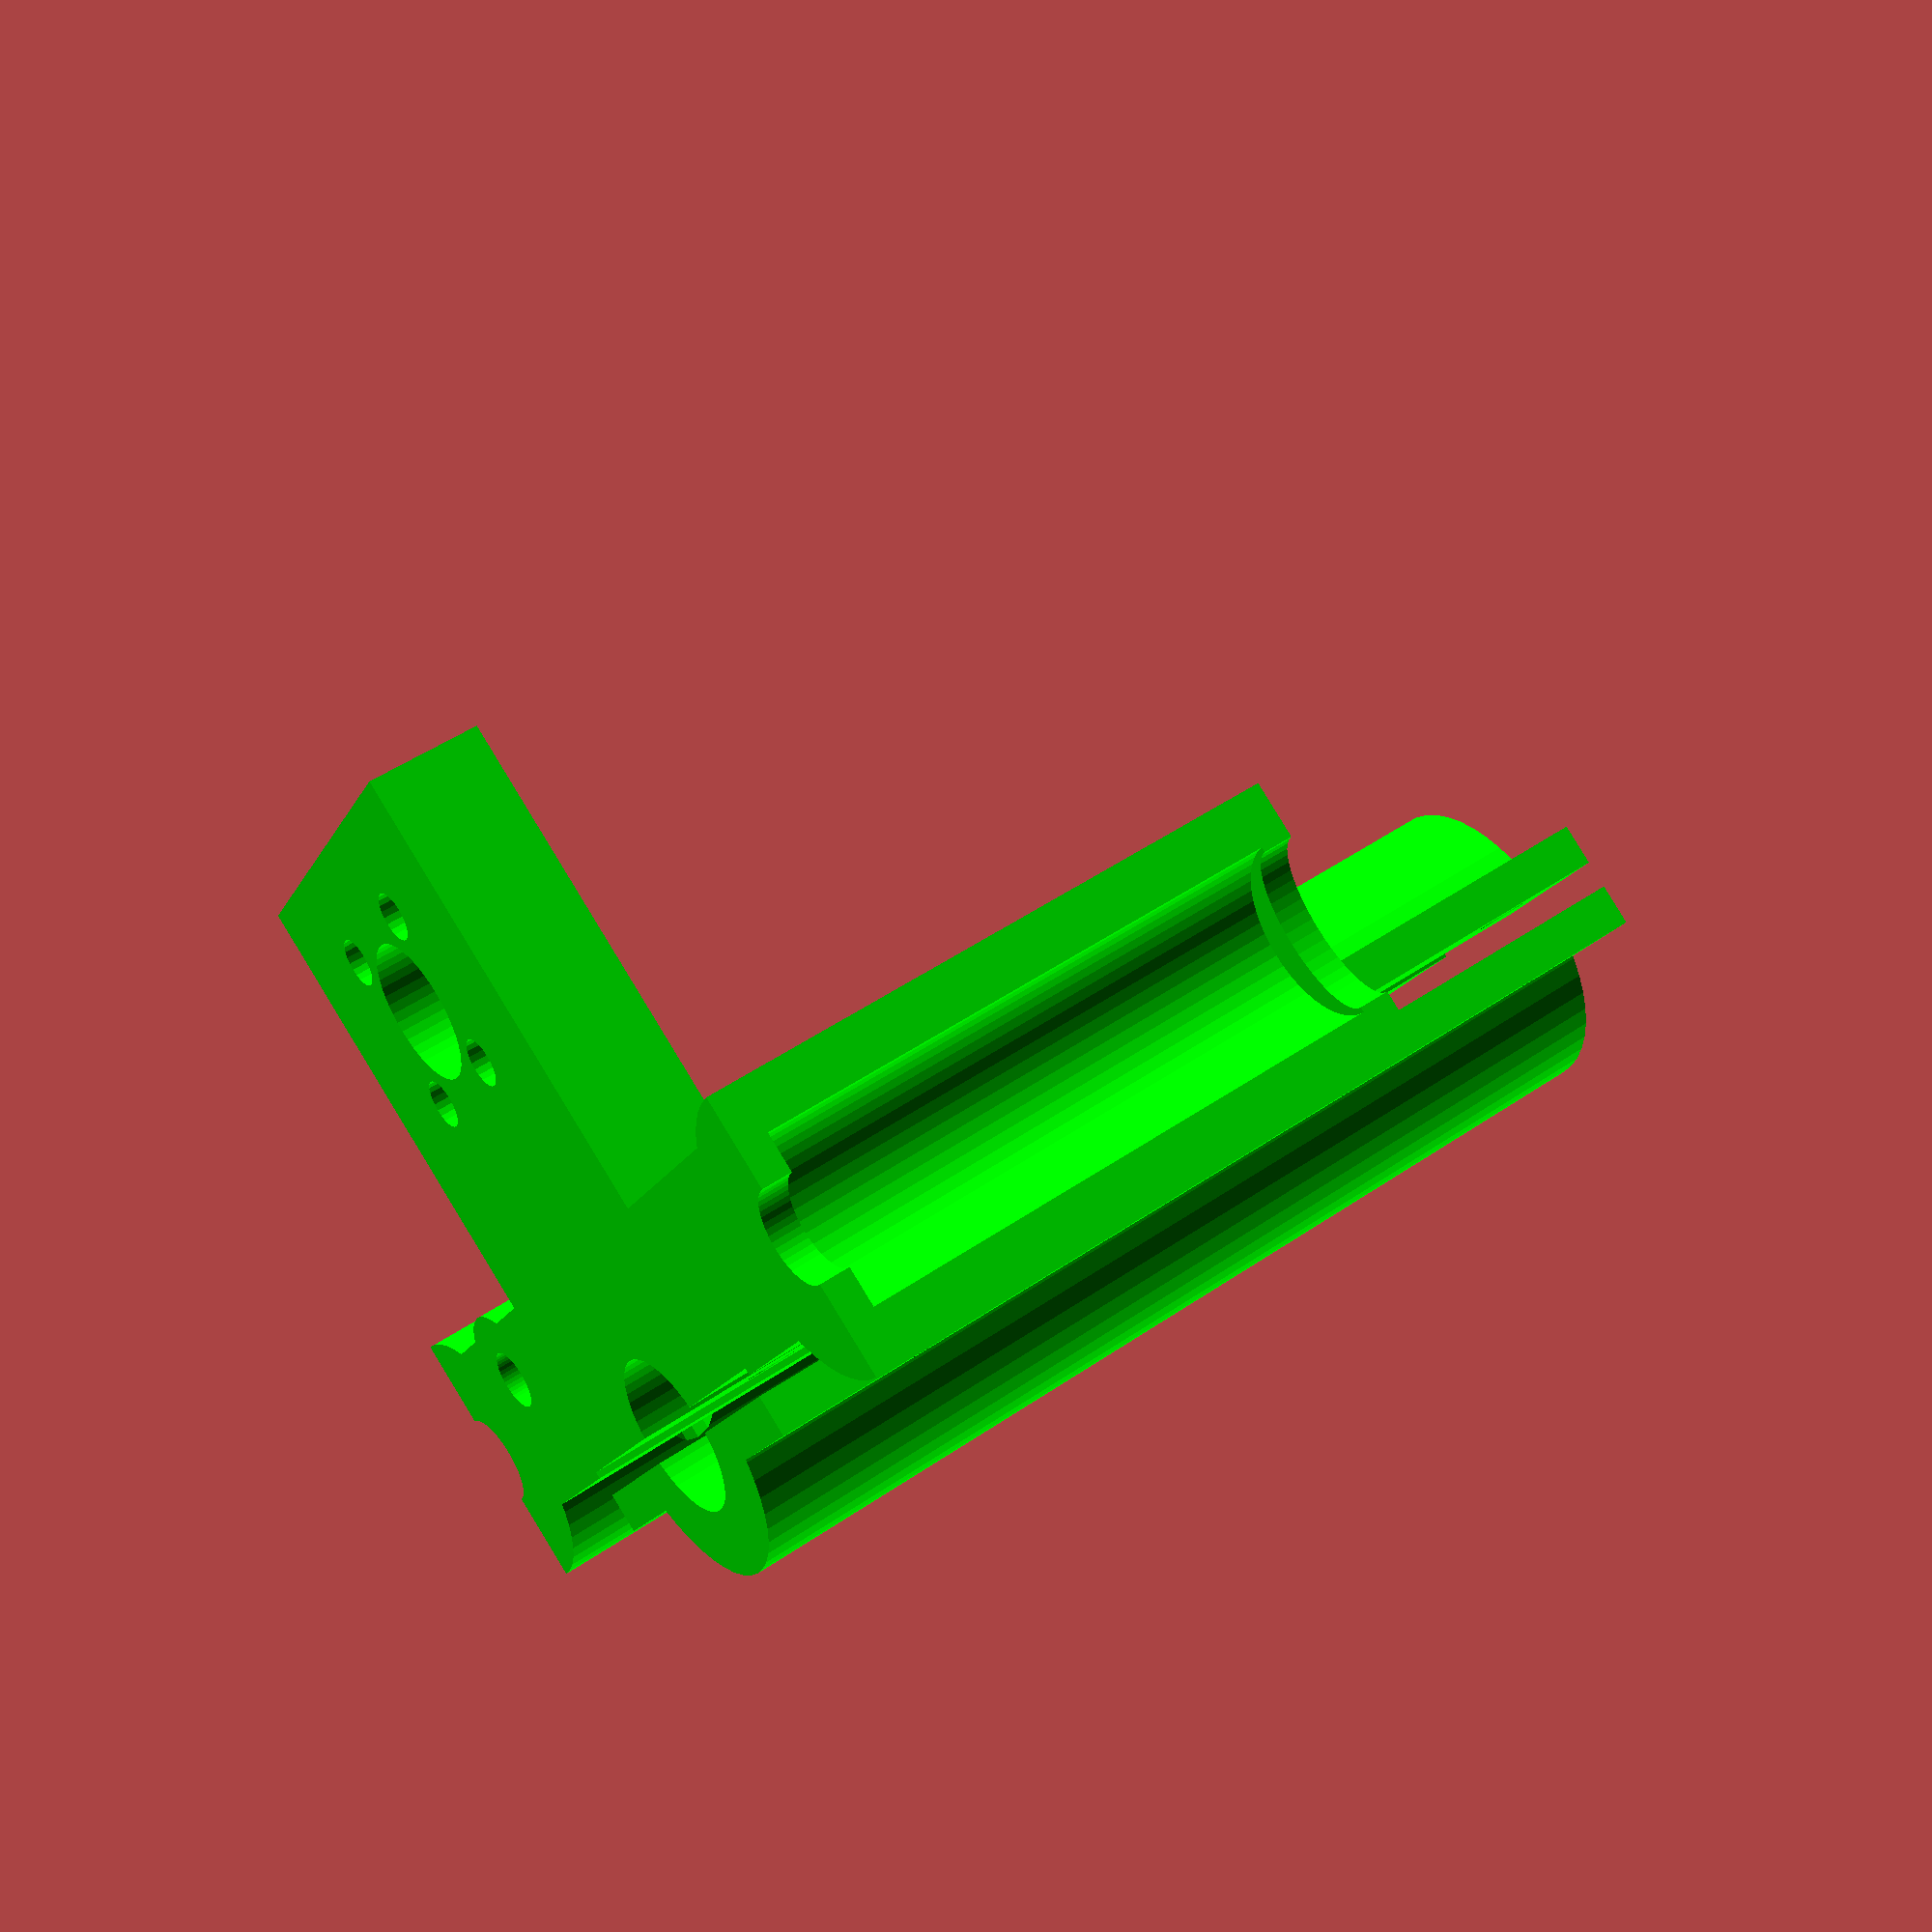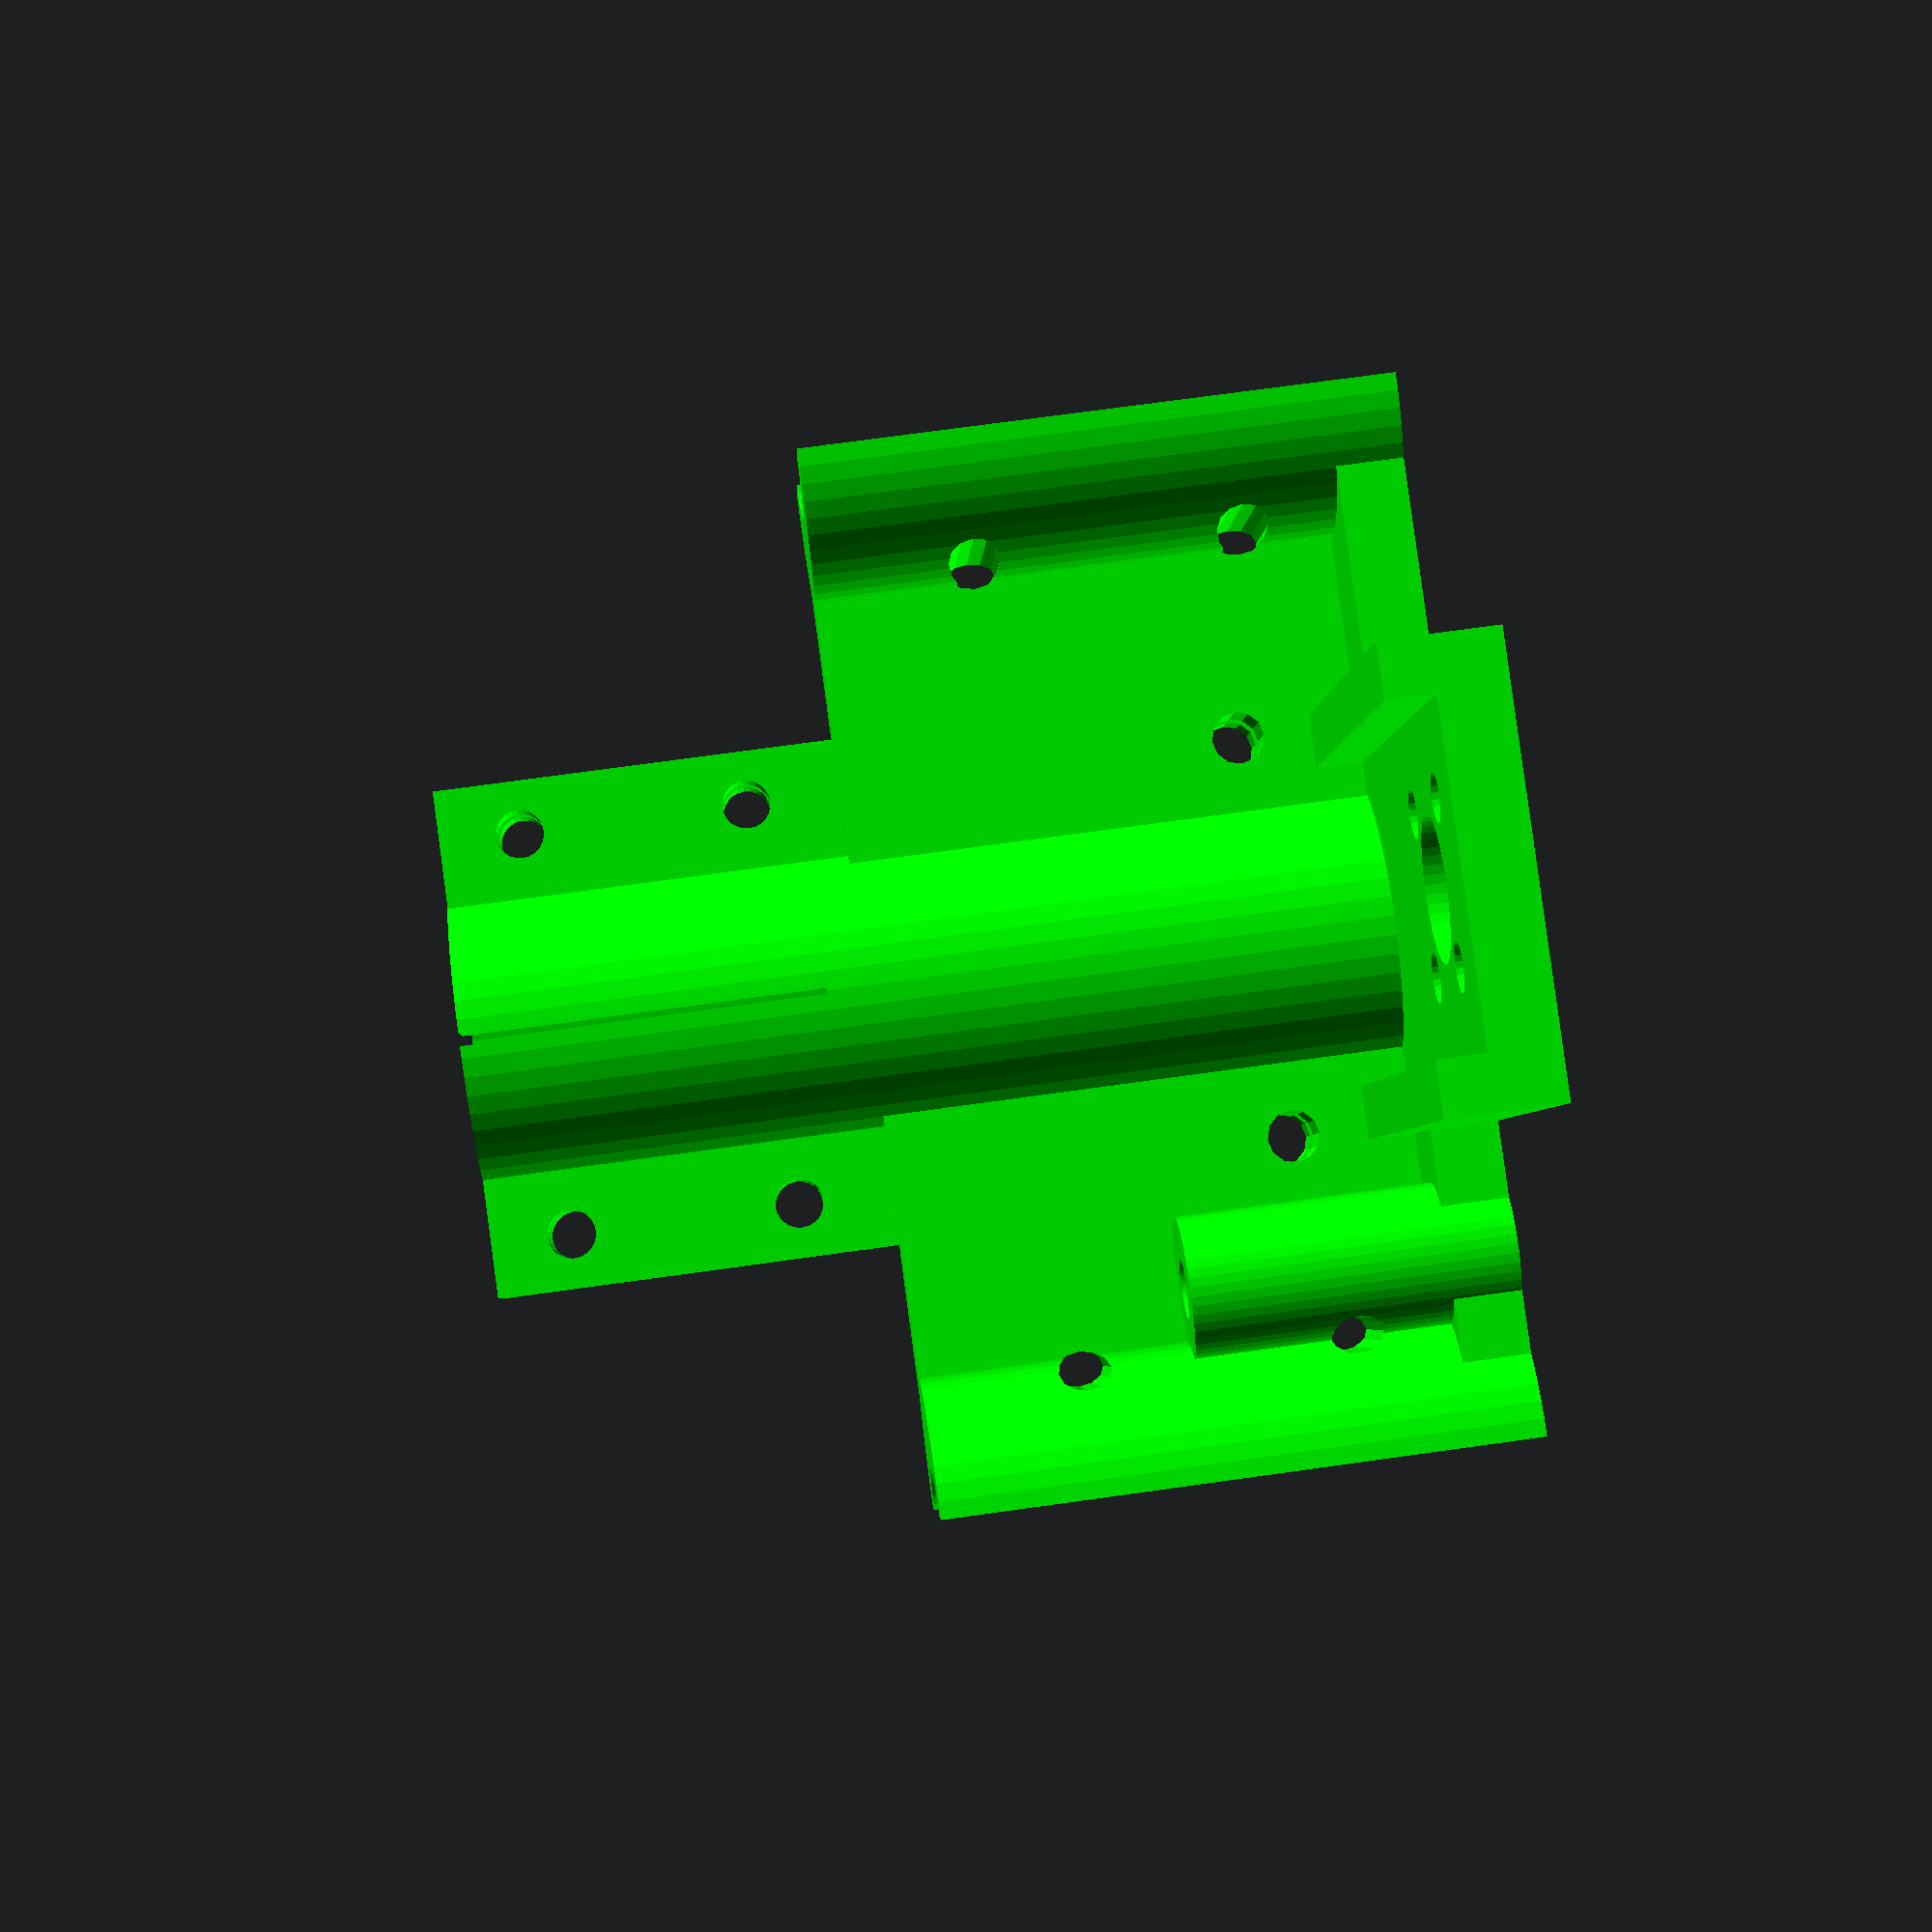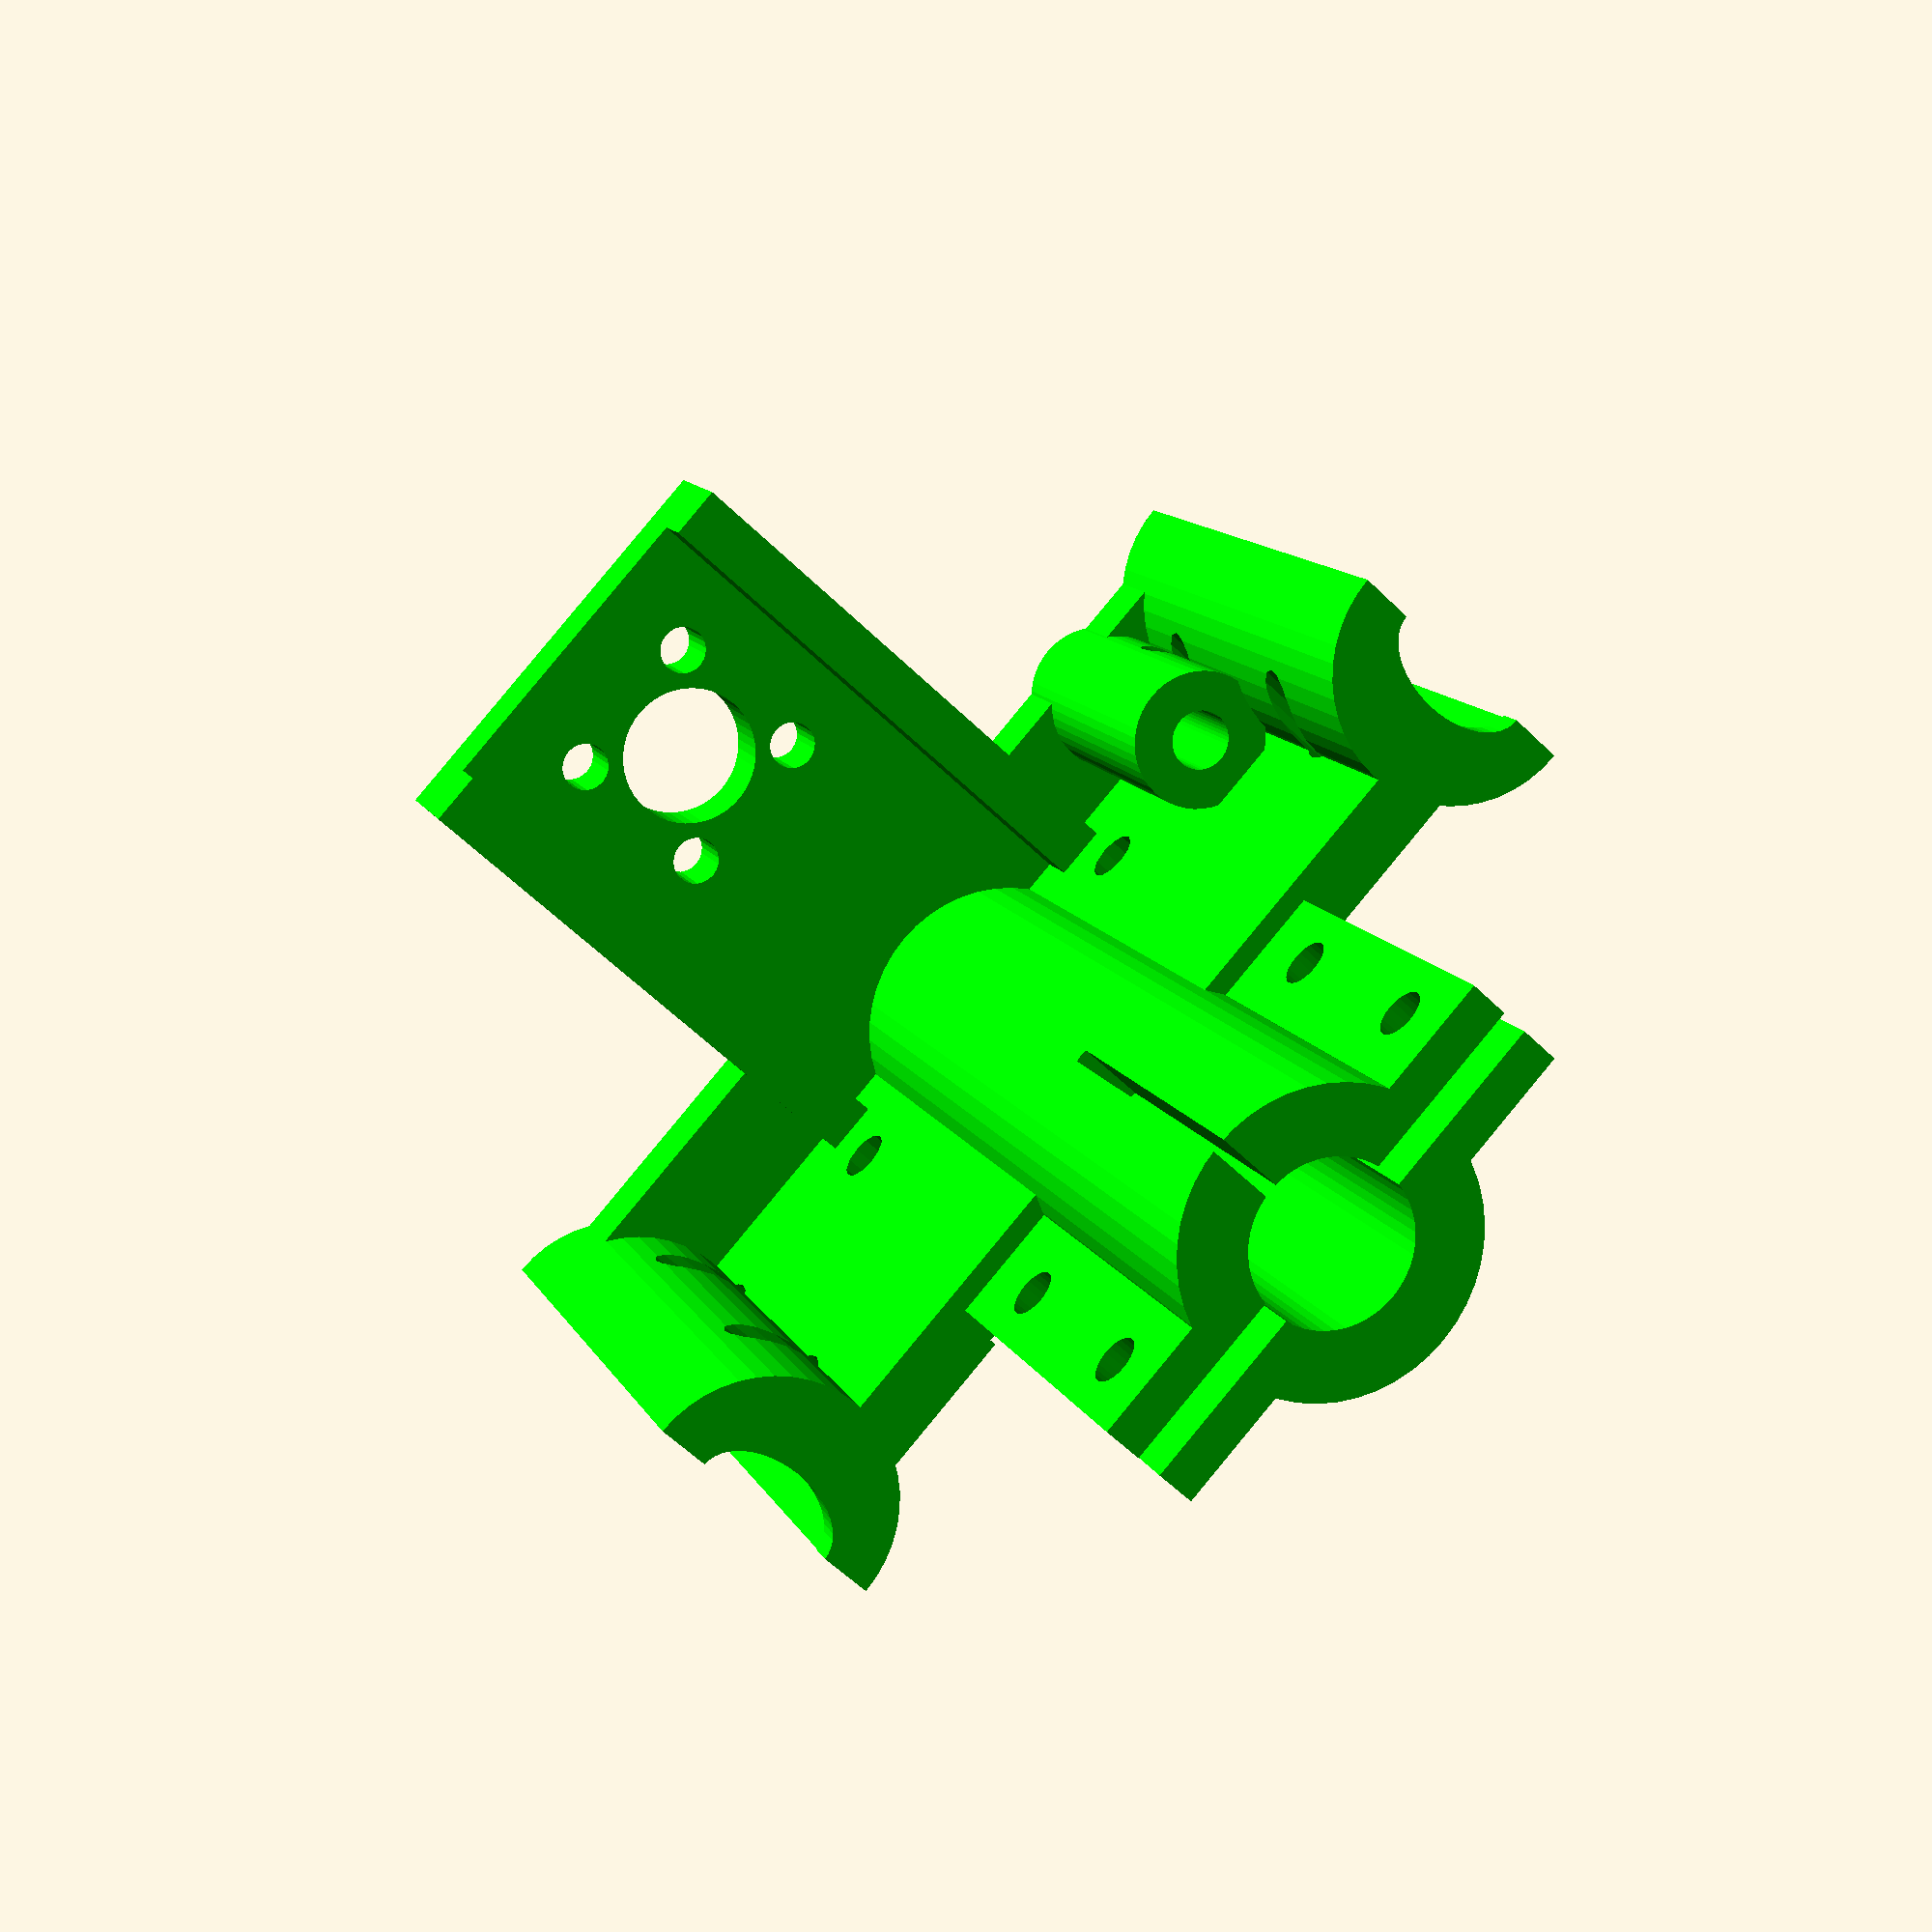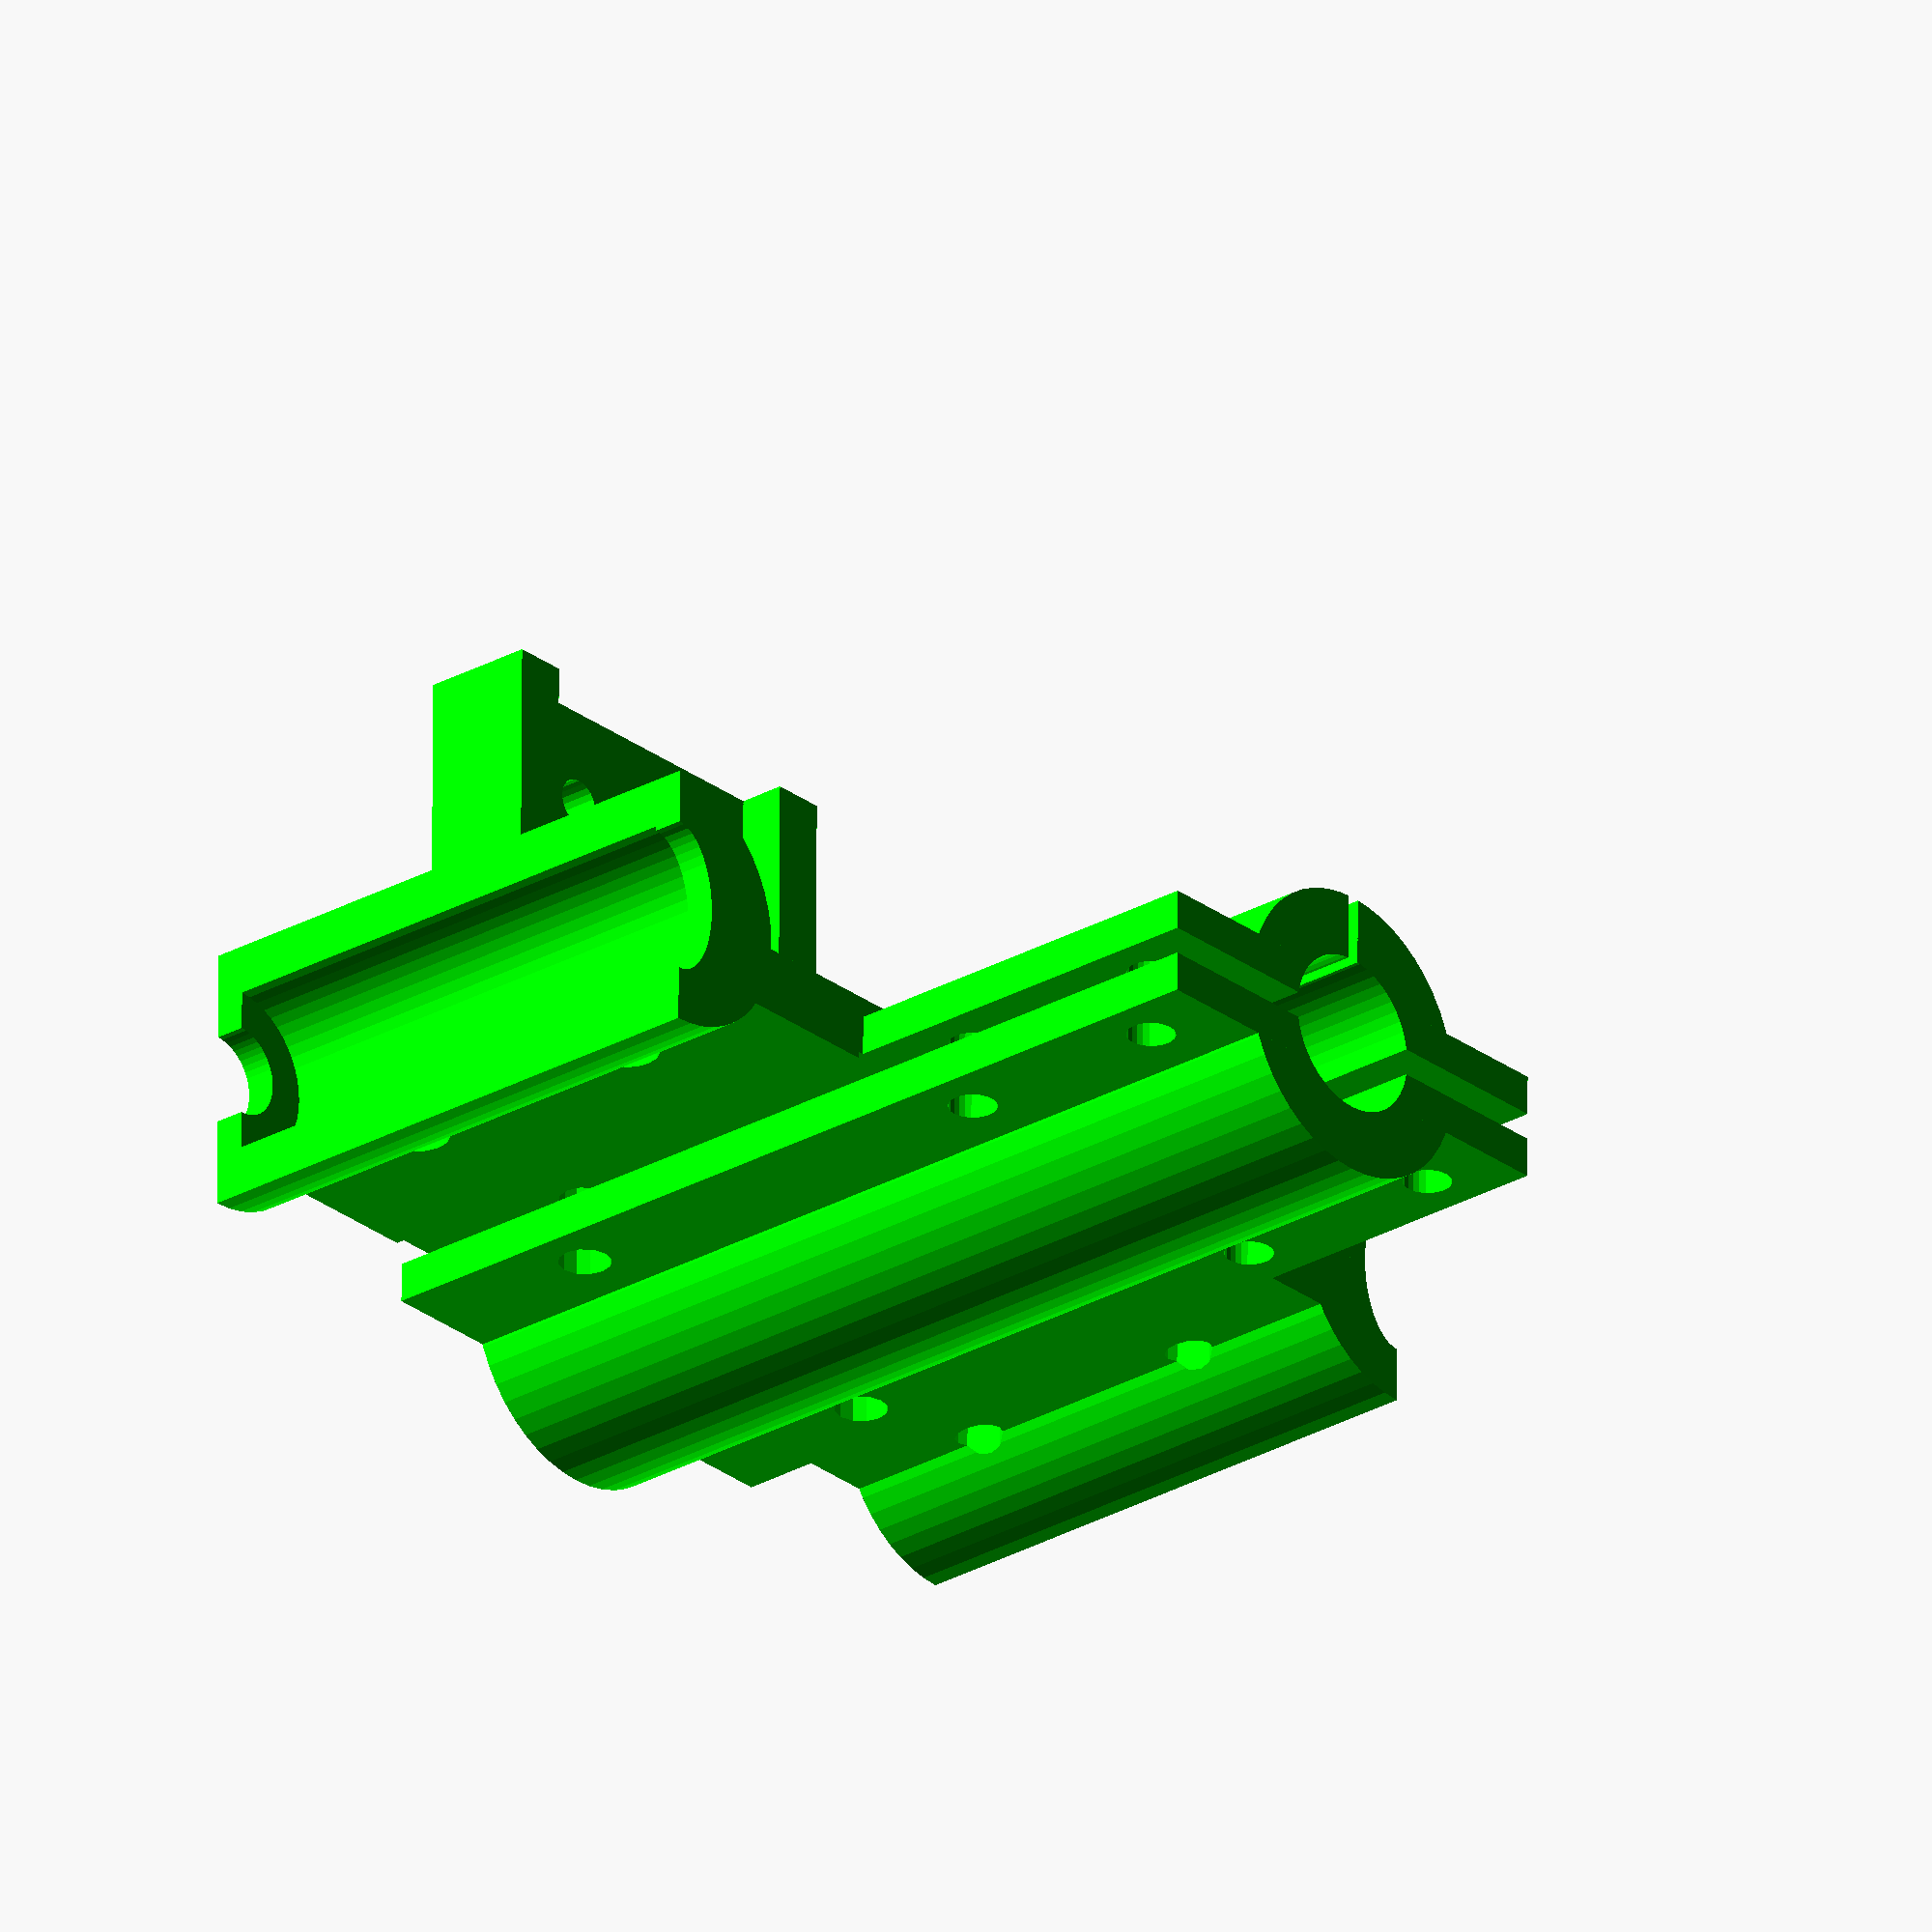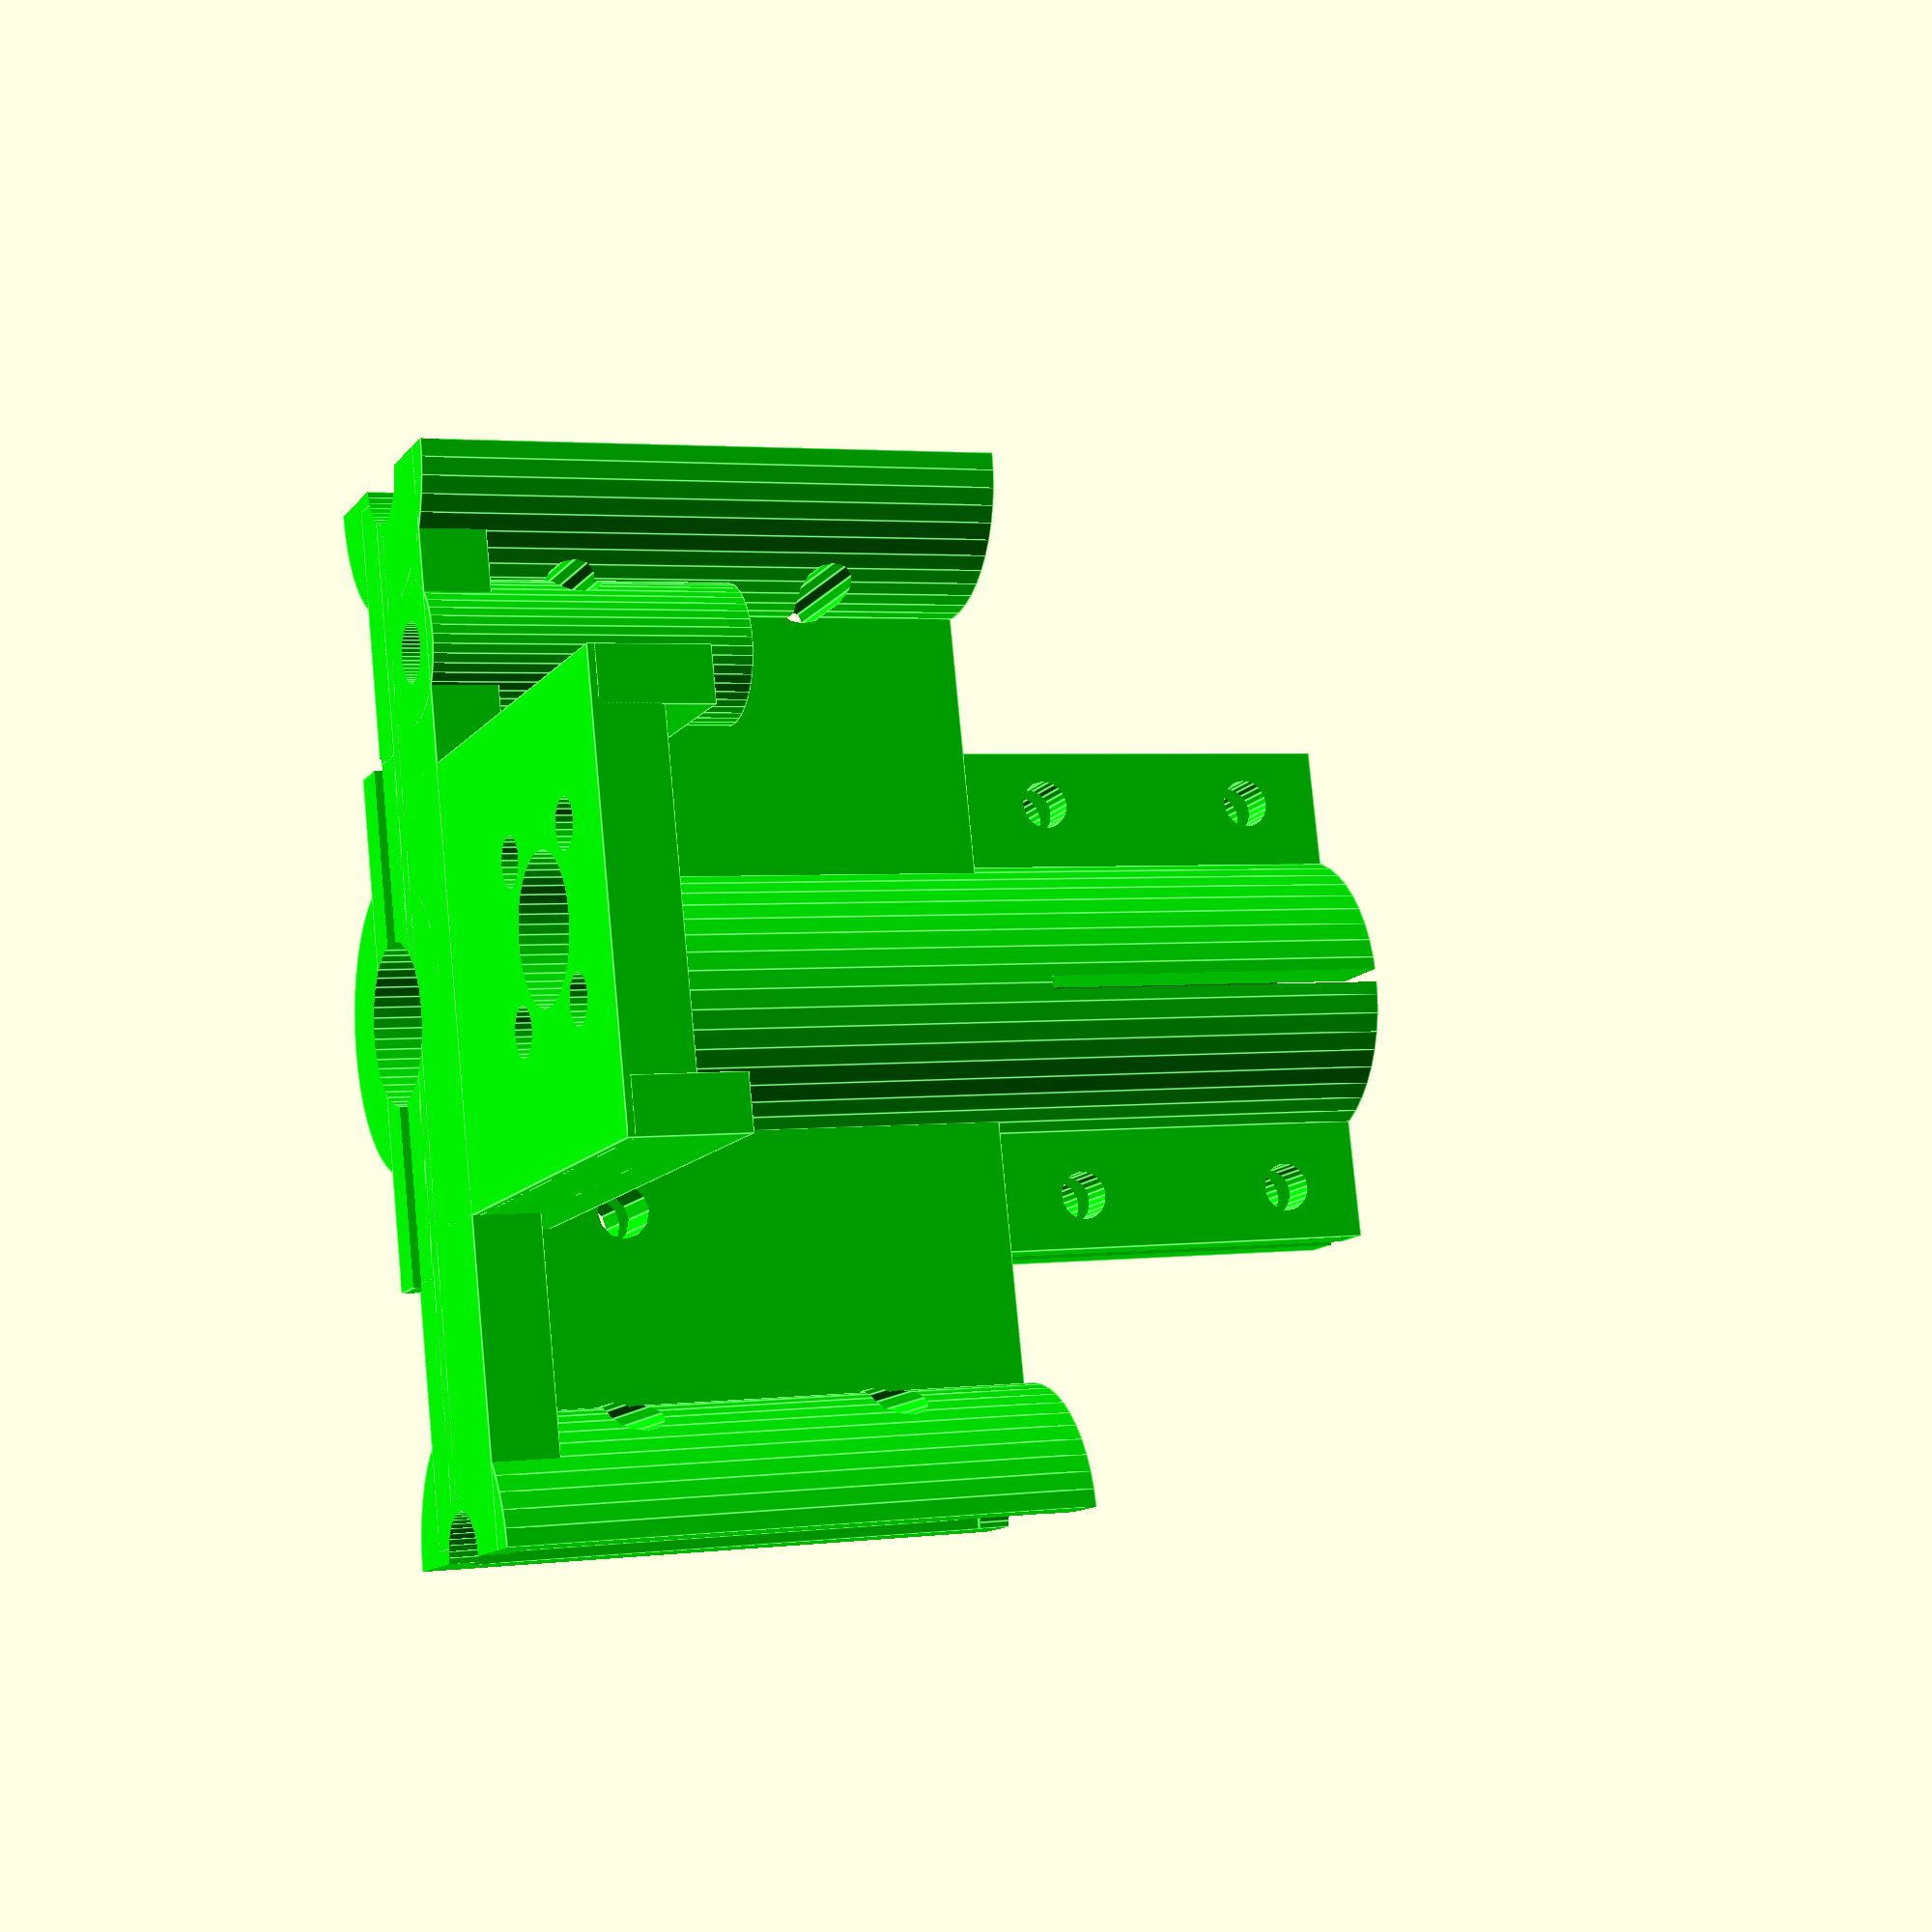
<openscad>
// THIS IS PEN HOLDER WITH FIXED ACME NUT. 
// IS FOR HISTORIC REASON HERE
// BETTER LET Z PEN HOLDER FLOAT 
// The pen holder can not serve as cutter holder.

   DiaM3=3.6;    // fix  with M3
   DiaM4 = 4.5;  // Z switch activation
   DiaM6=6.8;    // M6 shaft 
   DiaTie=3.9;    // fix LM6UU holders
   DiaPen =11.9;   //  CHANGE FOR OTHER PEN DIAMETER  
   Height=74;      
   LM6Height = 24;    


   color("lime")          
         
 rotate([180,0,0])  //180 no need to rotate in Slic3R        
   {        
difference()
{ 
  union()
  {                    
      // Central pen holder
      
     translate([0,6,-25.0])  // -1.5  
       cylinder(h=Height ,d=DiaPen+10 ,center=true,$fn=48);  //53

                    
   // side LM6UU dual holder     
          translate([39,0,-10])
       cylinder(h=LM6Height+20 ,d=20 ,center=true,$fn=48);  //
            
          translate([-39,0,-10])
       cylinder(h=LM6Height+20 ,d=20 ,center=true,$fn=48);  //
                
 // connect central  part:   
        translate([0,3,-10])
      cube([76,5,LM6Height+20],center=true);   
      
         // makes closing with M3 possible
     translate([0,6,-25.0])  // -1.5  
       cube([38,8 ,Height ] ,center=true);  //

      
      
  // Fix trapezoideal screw 
     
        translate([0,-21.5,9.5])                  
      cube([32,39,5],center=true);    
        
   // push Z switch       
    translate([24.5+0.5,-4,0])           
        cylinder(h=LM6Height,d=DiaM4+6, center=true,$fn=48);  //h28       
             ////////////////////////////////
             
     // central  reinforcement between LM6 shafts
             
 translate([14.0,-18,7.5])   //..9.5
      cube([4.0,46,8]  ,center=true); //.28           
          
            
 translate([-14.0,-18,7.5])           //
      cube([4.0,46,8]  ,center=true);   //                          
            
    // central  reinforcement between linear shafts
   
     translate([0,-3,9.5])   //..9.5
      cube([82.0,10,5]  ,center=true); //               
                                 
  }    
            // END UNION
      
       // push Z switch
       
       translate([24.5+0.5,-4,0])            
      cylinder(h=34,d=DiaM4, center=true,$fn=48);  //h28
    
  
  
  
  
    
  // ACME
    
     translate([0,-28,10])  //    
      cylinder(h=20,d=10.5,center=true,$fn=48); 
    
    // FIX NUT OF TRAPEZOIDAL SCREW     
    translate([5.8,-28+5.8,10])  //   
      cylinder(h=20,d=DiaM3,center=true,$fn=24);      
                
    translate([5.8,-28-5.8,10])  // 
      cylinder(h=20,d=DiaM3,center=true,$fn=24); 
    
     translate([-5.8,-28+5.8,10])  //   
      cylinder(h=20,d=DiaM3,center=true,$fn=24);      
                
    translate([-5.8,-28-5.8,10])  // 
      cylinder(h=20,d=DiaM3,center=true,$fn=24); 
       
    
     // room head M3=
        
    translate([0,-5.8,28+5.8])               
      cylinder(h=20,d=DiaM3,center=true,$fn=24);
               
        translate([0,-5.8,28-5.8])  
      cylinder(h=20,d=DiaM3,center=true,$fn=24); 
       
    
 
 //  LM6 holders 
      translate([-39,0,-10])
       cylinder(h=19.5+20 ,d=12.5 ,center=true,$fn=48);  //
           
  //  LM6 holder 
      translate([39,0,-10])
       cylinder(h=19.5 +20,d=12.5 ,center=true,$fn=48);  //
  
  
  
 // left shaft  
      translate([39,0,-10])
       cylinder(h=25+20 ,d=DiaM6 ,center=true,$fn=48);  //
         
 // right shaft
 
      translate([-39,0,-10])
       cylinder(h=25+20 ,d=DiaM6 ,center=true,$fn=48);  //
       
      // upwards more room for LM6UU shafts: 
  
 // left shaft  
      translate([39,0,-30])
      scale([0.6,1,1])
       cylinder(h=25 ,d=DiaM6+5 ,center=true,$fn=48);  //
    
  // left shaft  
      translate([-39,0,-30])
      scale([0.6,1,1])
       cylinder(h=25 ,d=DiaM6+5 ,center=true,$fn=48);  //
    
//  Central pen holder:

translate([0,6,-25])
       cylinder(h=Height*3 ,d=DiaPen,center=true,$fn=48); 
  
// Partial fence makes ties easier:

translate([0,-5,-60])  //
cube([1,20,50],center=true);
             
  
    // TIES :  
  
  // tie pair down or close with M3:  
  
  translate([15,6,-56])     // 9.5
  rotate([90,0,0])  
  cylinder(h=20 ,d=DiaM3,center=true,$fn=24);  // tie or closing M3 nut and bolt
    
   
  translate([-15,6,-56])     //
  rotate([90,0,0])  
  cylinder(h=20 ,d=DiaM3,center=true,$fn=24);  // 
  
   
  
//  ties or M3 higher :  
  
  translate([15,6,-39])     //-14
  rotate([90,0,0]) 
  cylinder(h=20 ,d=DiaM3,center=true,$fn=24);  // 
   
  translate([-15,6,-39])     //
  rotate([90,0,0])
  cylinder(h=20 ,d=DiaM3,center=true,$fn=24);  // 
  
    
//  fix  pen upmost
        
  translate([15.0,6,-2])     //
  rotate([90,0,0]) 
  cylinder(h=20 ,d=DiaTie,center=true,$fn=12);  // 
        
  translate([-15.0,6,-2])     // 
  rotate([90,0,0])  
  cylinder(h=20 ,d=DiaTie,center=true,$fn=12);  // 
    
  
//  fix LM6 with ties or elastic 
        
  translate([30.0,0,0])     //
  rotate([90,0,0]) 
  scale([0.7,1,1])
  cylinder(h=20 ,d=DiaTie,center=true,$fn=12);  // 
        
  translate([-30,0,0])     // 
  rotate([90,0,0]) 
   scale([0.7,1,1])
  cylinder(h=20 ,d=DiaTie,center=true,$fn=12);  // 
     
     
//  fix LM6 with ties  
        
  translate([30.0,0,-20])     //
  rotate([90,0,0]) 
  scale([0.7,1,1])
  cylinder(h=20 ,d=DiaTie,center=true,$fn=12);  // 
        
  translate([-30,0,-20])     // 
  rotate([90,0,0]) 
   scale([0.7,1,1])
  cylinder(h=20 ,d=DiaTie,center=true,$fn=12);  // 
     
     
    // lateral removal :
 translate([49,0,-10])
  cube([20,30,30+20],center=true);
  
     translate([-49,0,-10])
  cube([20,30,30+20],center=true);
    
    // fence to close pen holder and closing of pen holder
  
      translate([0,6,-25])
  cube([39,2,80],center=true);
   
  
    
    }
 }  // end rotate
         
         
</openscad>
<views>
elev=132.1 azim=238.7 roll=307.6 proj=p view=solid
elev=288.9 azim=15.2 roll=82.0 proj=p view=solid
elev=167.9 azim=132.1 roll=198.0 proj=p view=solid
elev=207.2 azim=180.5 roll=228.7 proj=o view=wireframe
elev=177.3 azim=103.7 roll=293.5 proj=p view=edges
</views>
